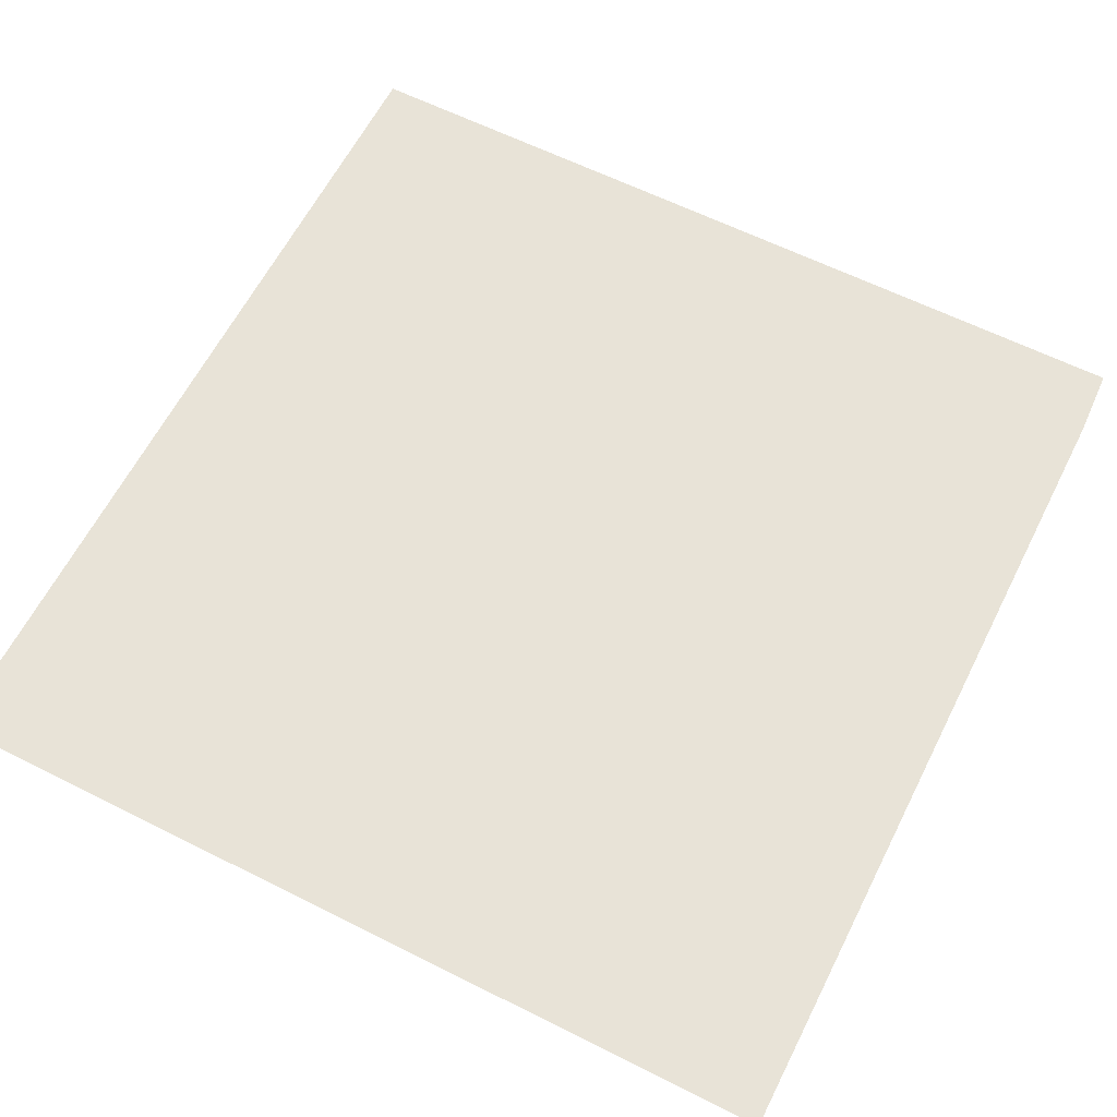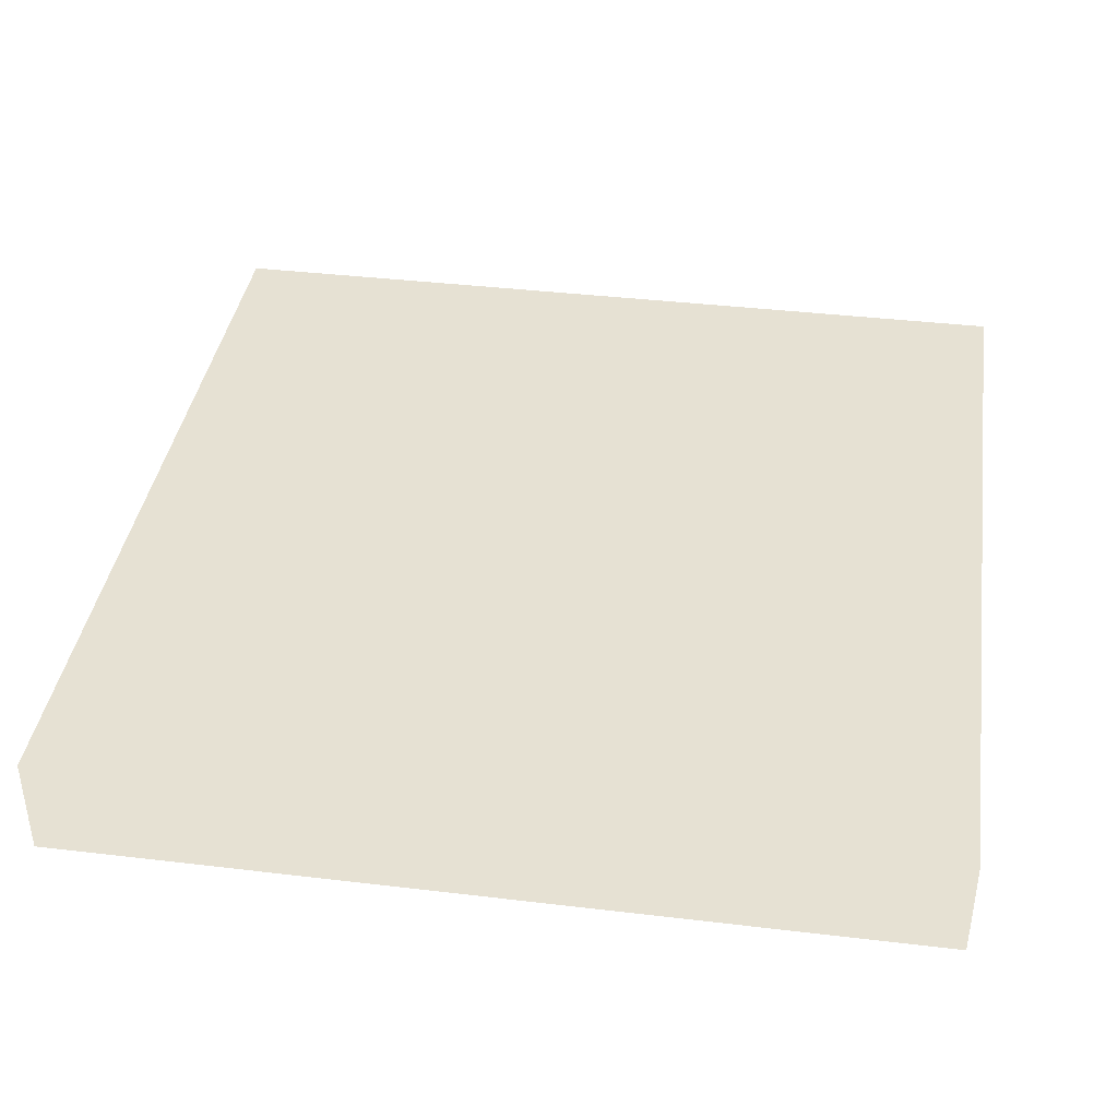
<metadata>
{"format":"obj","ext":"obj","renderer":"f3d","projection":"perspective","resolution":1024,"background":"white","views":[{"elev":62.3,"azim":-153.1,"up":"+Z"},{"elev":38.9,"azim":-171.5,"up":"+Z"}]}
</metadata>
<code>
v 0 0 0.001
v 0 2 0.001
v 2 2 0.001
v 2 0 0.001
v 0 0 0.002
v 0 2 0.002
v 2 2 0.002
v 2 0 0.002
v 0 0 0.003
v 0 2 0.003
v 2 2 0.003
v 2 0 0.003
v 0 0 0.004
v 0 2 0.004
v 2 2 0.004
v 2 0 0.004
v 0 0 0.005
v 0 2 0.005
v 2 2 0.005
v 2 0 0.005
v 0 0 0.006
v 0 2 0.006
v 2 2 0.006
v 2 0 0.006
v 0 0 0.007
v 0 2 0.007
v 2 2 0.007
v 2 0 0.007
v 0 0 0.008
v 0 2 0.008
v 2 2 0.008
v 2 0 0.008
v 0 0 0.009
v 0 2 0.009
v 2 2 0.009
v 2 0 0.009
v 0 0 0.01
v 0 2 0.01
v 2 2 0.01
v 2 0 0.01
v 0 0 0.011
v 0 2 0.011
v 2 2 0.011
v 2 0 0.011
v 0 0 0.012
v 0 2 0.012
v 2 2 0.012
v 2 0 0.012
v 0 0 0.013
v 0 2 0.013
v 2 2 0.013
v 2 0 0.013
v 0 0 0.014
v 0 2 0.014
v 2 2 0.014
v 2 0 0.014
v 0 0 0.015
v 0 2 0.015
v 2 2 0.015
v 2 0 0.015
v 0 0 0.016
v 0 2 0.016
v 2 2 0.016
v 2 0 0.016
v 0 0 0.017
v 0 2 0.017
v 2 2 0.017
v 2 0 0.017
v 0 0 0.018
v 0 2 0.018
v 2 2 0.018
v 2 0 0.018
v 0 0 0.019
v 0 2 0.019
v 2 2 0.019
v 2 0 0.019
v 0 0 0.02
v 0 2 0.02
v 2 2 0.02
v 2 0 0.02
v 0 0 0.021
v 0 2 0.021
v 2 2 0.021
v 2 0 0.021
v 0 0 0.022
v 0 2 0.022
v 2 2 0.022
v 2 0 0.022
v 0 0 0.023
v 0 2 0.023
v 2 2 0.023
v 2 0 0.023
v 0 0 0.024
v 0 2 0.024
v 2 2 0.024
v 2 0 0.024
v 0 0 0.025
v 0 2 0.025
v 2 2 0.025
v 2 0 0.025
v 0 0 0.026
v 0 2 0.026
v 2 2 0.026
v 2 0 0.026
v 0 0 0.027
v 0 2 0.027
v 2 2 0.027
v 2 0 0.027
v 0 0 0.028
v 0 2 0.028
v 2 2 0.028
v 2 0 0.028
v 0 0 0.029
v 0 2 0.029
v 2 2 0.029
v 2 0 0.029
v 0 0 0.03
v 0 2 0.03
v 2 2 0.03
v 2 0 0.03
v 0 0 0.031
v 0 2 0.031
v 2 2 0.031
v 2 0 0.031
v 0 0 0.032
v 0 2 0.032
v 2 2 0.032
v 2 0 0.032
v 0 0 0.033
v 0 2 0.033
v 2 2 0.033
v 2 0 0.033
v 0 0 0.034
v 0 2 0.034
v 2 2 0.034
v 2 0 0.034
v 0 0 0.035
v 0 2 0.035
v 2 2 0.035
v 2 0 0.035
v 0 0 0.036
v 0 2 0.036
v 2 2 0.036
v 2 0 0.036
v 0 0 0.037
v 0 2 0.037
v 2 2 0.037
v 2 0 0.037
v 0 0 0.038
v 0 2 0.038
v 2 2 0.038
v 2 0 0.038
v 0 0 0.039
v 0 2 0.039
v 2 2 0.039
v 2 0 0.039
v 0 0 0.04
v 0 2 0.04
v 2 2 0.04
v 2 0 0.04
v 0 0 0.041
v 0 2 0.041
v 2 2 0.041
v 2 0 0.041
v 0 0 0.042
v 0 2 0.042
v 2 2 0.042
v 2 0 0.042
v 0 0 0.043
v 0 2 0.043
v 2 2 0.043
v 2 0 0.043
v 0 0 0.044
v 0 2 0.044
v 2 2 0.044
v 2 0 0.044
v 0 0 0.045
v 0 2 0.045
v 2 2 0.045
v 2 0 0.045
v 0 0 0.046
v 0 2 0.046
v 2 2 0.046
v 2 0 0.046
v 0 0 0.047
v 0 2 0.047
v 2 2 0.047
v 2 0 0.047
v 0 0 0.048
v 0 2 0.048
v 2 2 0.048
v 2 0 0.048
v 0 0 0.049
v 0 2 0.049
v 2 2 0.049
v 2 0 0.049
v 0 0 0.05
v 0 2 0.05
v 2 2 0.05
v 2 0 0.05
v 0 0 0.051
v 0 2 0.051
v 2 2 0.051
v 2 0 0.051
v 0 0 0.052
v 0 2 0.052
v 2 2 0.052
v 2 0 0.052
v 0 0 0.053
v 0 2 0.053
v 2 2 0.053
v 2 0 0.053
v 0 0 0.054
v 0 2 0.054
v 2 2 0.054
v 2 0 0.054
v 0 0 0.055
v 0 2 0.055
v 2 2 0.055
v 2 0 0.055
v 0 0 0.056
v 0 2 0.056
v 2 2 0.056
v 2 0 0.056
v 0 0 0.057
v 0 2 0.057
v 2 2 0.057
v 2 0 0.057
v 0 0 0.058
v 0 2 0.058
v 2 2 0.058
v 2 0 0.058
v 0 0 0.059
v 0 2 0.059
v 2 2 0.059
v 2 0 0.059
v 0 0 0.06
v 0 2 0.06
v 2 2 0.06
v 2 0 0.06
v 0 0 0.061
v 0 2 0.061
v 2 2 0.061
v 2 0 0.061
v 0 0 0.062
v 0 2 0.062
v 2 2 0.062
v 2 0 0.062
v 0 0 0.063
v 0 2 0.063
v 2 2 0.063
v 2 0 0.063
v 0 0 0.064
v 0 2 0.064
v 2 2 0.064
v 2 0 0.064
v 0 0 0.065
v 0 2 0.065
v 2 2 0.065
v 2 0 0.065
v 0 0 0.066
v 0 2 0.066
v 2 2 0.066
v 2 0 0.066
v 0 0 0.067
v 0 2 0.067
v 2 2 0.067
v 2 0 0.067
v 0 0 0.068
v 0 2 0.068
v 2 2 0.068
v 2 0 0.068
v 0 0 0.069
v 0 2 0.069
v 2 2 0.069
v 2 0 0.069
v 0 0 0.07
v 0 2 0.07
v 2 2 0.07
v 2 0 0.07
v 0 0 0.071
v 0 2 0.071
v 2 2 0.071
v 2 0 0.071
v 0 0 0.072
v 0 2 0.072
v 2 2 0.072
v 2 0 0.072
v 0 0 0.073
v 0 2 0.073
v 2 2 0.073
v 2 0 0.073
v 0 0 0.074
v 0 2 0.074
v 2 2 0.074
v 2 0 0.074
v 0 0 0.075
v 0 2 0.075
v 2 2 0.075
v 2 0 0.075
v 0 0 0.076
v 0 2 0.076
v 2 2 0.076
v 2 0 0.076
v 0 0 0.077
v 0 2 0.077
v 2 2 0.077
v 2 0 0.077
v 0 0 0.078
v 0 2 0.078
v 2 2 0.078
v 2 0 0.078
v 0 0 0.079
v 0 2 0.079
v 2 2 0.079
v 2 0 0.079
v 0 0 0.08
v 0 2 0.08
v 2 2 0.08
v 2 0 0.08
v 0 0 0.081
v 0 2 0.081
v 2 2 0.081
v 2 0 0.081
v 0 0 0.082
v 0 2 0.082
v 2 2 0.082
v 2 0 0.082
v 0 0 0.083
v 0 2 0.083
v 2 2 0.083
v 2 0 0.083
v 0 0 0.084
v 0 2 0.084
v 2 2 0.084
v 2 0 0.084
v 0 0 0.085
v 0 2 0.085
v 2 2 0.085
v 2 0 0.085
v 0 0 0.086
v 0 2 0.086
v 2 2 0.086
v 2 0 0.086
v 0 0 0.087
v 0 2 0.087
v 2 2 0.087
v 2 0 0.087
v 0 0 0.088
v 0 2 0.088
v 2 2 0.088
v 2 0 0.088
v 0 0 0.089
v 0 2 0.089
v 2 2 0.089
v 2 0 0.089
v 0 0 0.09
v 0 2 0.09
v 2 2 0.09
v 2 0 0.09
v 0 0 0.091
v 0 2 0.091
v 2 2 0.091
v 2 0 0.091
v 0 0 0.092
v 0 2 0.092
v 2 2 0.092
v 2 0 0.092
v 0 0 0.093
v 0 2 0.093
v 2 2 0.093
v 2 0 0.093
v 0 0 0.094
v 0 2 0.094
v 2 2 0.094
v 2 0 0.094
v 0 0 0.095
v 0 2 0.095
v 2 2 0.095
v 2 0 0.095
v 0 0 0.096
v 0 2 0.096
v 2 2 0.096
v 2 0 0.096
v 0 0 0.097
v 0 2 0.097
v 2 2 0.097
v 2 0 0.097
v 0 0 0.098
v 0 2 0.098
v 2 2 0.098
v 2 0 0.098
v 0 0 0.099
v 0 2 0.099
v 2 2 0.099
v 2 0 0.099
v 0 0 0.1
v 0 2 0.1
v 2 2 0.1
v 2 0 0.1
v 0 0 0.101
v 0 2 0.101
v 2 2 0.101
v 2 0 0.101
v 0 0 0.102
v 0 2 0.102
v 2 2 0.102
v 2 0 0.102
v 0 0 0.103
v 0 2 0.103
v 2 2 0.103
v 2 0 0.103
v 0 0 0.104
v 0 2 0.104
v 2 2 0.104
v 2 0 0.104
v 0 0 0.105
v 0 2 0.105
v 2 2 0.105
v 2 0 0.105
v 0 0 0.106
v 0 2 0.106
v 2 2 0.106
v 2 0 0.106
v 0 0 0.107
v 0 2 0.107
v 2 2 0.107
v 2 0 0.107
v 0 0 0.108
v 0 2 0.108
v 2 2 0.108
v 2 0 0.108
v 0 0 0.109
v 0 2 0.109
v 2 2 0.109
v 2 0 0.109
v 0 0 0.11
v 0 2 0.11
v 2 2 0.11
v 2 0 0.11
v 0 0 0.111
v 0 2 0.111
v 2 2 0.111
v 2 0 0.111
v 0 0 0.112
v 0 2 0.112
v 2 2 0.112
v 2 0 0.112
v 0 0 0.113
v 0 2 0.113
v 2 2 0.113
v 2 0 0.113
v 0 0 0.114
v 0 2 0.114
v 2 2 0.114
v 2 0 0.114
v 0 0 0.115
v 0 2 0.115
v 2 2 0.115
v 2 0 0.115
v 0 0 0.116
v 0 2 0.116
v 2 2 0.116
v 2 0 0.116
v 0 0 0.117
v 0 2 0.117
v 2 2 0.117
v 2 0 0.117
v 0 0 0.118
v 0 2 0.118
v 2 2 0.118
v 2 0 0.118
v 0 0 0.119
v 0 2 0.119
v 2 2 0.119
v 2 0 0.119
v 0 0 0.12
v 0 2 0.12
v 2 2 0.12
v 2 0 0.12
v 0 0 0.121
v 0 2 0.121
v 2 2 0.121
v 2 0 0.121
v 0 0 0.122
v 0 2 0.122
v 2 2 0.122
v 2 0 0.122
v 0 0 0.123
v 0 2 0.123
v 2 2 0.123
v 2 0 0.123
v 0 0 0.124
v 0 2 0.124
v 2 2 0.124
v 2 0 0.124
v 0 0 0.125
v 0 2 0.125
v 2 2 0.125
v 2 0 0.125
v 0 0 0.126
v 0 2 0.126
v 2 2 0.126
v 2 0 0.126
v 0 0 0.127
v 0 2 0.127
v 2 2 0.127
v 2 0 0.127
v 0 0 0.128
v 0 2 0.128
v 2 2 0.128
v 2 0 0.128
v 0 0 0.129
v 0 2 0.129
v 2 2 0.129
v 2 0 0.129
v 0 0 0.13
v 0 2 0.13
v 2 2 0.13
v 2 0 0.13
v 0 0 0.131
v 0 2 0.131
v 2 2 0.131
v 2 0 0.131
v 0 0 0.132
v 0 2 0.132
v 2 2 0.132
v 2 0 0.132
v 0 0 0.133
v 0 2 0.133
v 2 2 0.133
v 2 0 0.133
v 0 0 0.134
v 0 2 0.134
v 2 2 0.134
v 2 0 0.134
v 0 0 0.135
v 0 2 0.135
v 2 2 0.135
v 2 0 0.135
v 0 0 0.136
v 0 2 0.136
v 2 2 0.136
v 2 0 0.136
v 0 0 0.137
v 0 2 0.137
v 2 2 0.137
v 2 0 0.137
v 0 0 0.138
v 0 2 0.138
v 2 2 0.138
v 2 0 0.138
v 0 0 0.139
v 0 2 0.139
v 2 2 0.139
v 2 0 0.139
v 0 0 0.14
v 0 2 0.14
v 2 2 0.14
v 2 0 0.14
v 0 0 0.141
v 0 2 0.141
v 2 2 0.141
v 2 0 0.141
v 0 0 0.142
v 0 2 0.142
v 2 2 0.142
v 2 0 0.142
v 0 0 0.143
v 0 2 0.143
v 2 2 0.143
v 2 0 0.143
v 0 0 0.144
v 0 2 0.144
v 2 2 0.144
v 2 0 0.144
v 0 0 0.145
v 0 2 0.145
v 2 2 0.145
v 2 0 0.145
v 0 0 0.146
v 0 2 0.146
v 2 2 0.146
v 2 0 0.146
v 0 0 0.147
v 0 2 0.147
v 2 2 0.147
v 2 0 0.147
v 0 0 0.148
v 0 2 0.148
v 2 2 0.148
v 2 0 0.148
v 0 0 0.149
v 0 2 0.149
v 2 2 0.149
v 2 0 0.149
v 0 0 0.15
v 0 2 0.15
v 2 2 0.15
v 2 0 0.15
v 0 0 0.151
v 0 2 0.151
v 2 2 0.151
v 2 0 0.151
v 0 0 0.152
v 0 2 0.152
v 2 2 0.152
v 2 0 0.152
v 0 0 0.153
v 0 2 0.153
v 2 2 0.153
v 2 0 0.153
v 0 0 0.154
v 0 2 0.154
v 2 2 0.154
v 2 0 0.154
v 0 0 0.155
v 0 2 0.155
v 2 2 0.155
v 2 0 0.155
v 0 0 0.156
v 0 2 0.156
v 2 2 0.156
v 2 0 0.156
v 0 0 0.157
v 0 2 0.157
v 2 2 0.157
v 2 0 0.157
v 0 0 0.158
v 0 2 0.158
v 2 2 0.158
v 2 0 0.158
v 0 0 0.159
v 0 2 0.159
v 2 2 0.159
v 2 0 0.159
v 0 0 0.16
v 0 2 0.16
v 2 2 0.16
v 2 0 0.16
v 0 0 0.161
v 0 2 0.161
v 2 2 0.161
v 2 0 0.161
v 0 0 0.162
v 0 2 0.162
v 2 2 0.162
v 2 0 0.162
v 0 0 0.163
v 0 2 0.163
v 2 2 0.163
v 2 0 0.163
v 0 0 0.164
v 0 2 0.164
v 2 2 0.164
v 2 0 0.164
v 0 0 0.165
v 0 2 0.165
v 2 2 0.165
v 2 0 0.165
v 0 0 0.166
v 0 2 0.166
v 2 2 0.166
v 2 0 0.166
v 0 0 0.167
v 0 2 0.167
v 2 2 0.167
v 2 0 0.167
v 0 0 0.168
v 0 2 0.168
v 2 2 0.168
v 2 0 0.168
v 0 0 0.169
v 0 2 0.169
v 2 2 0.169
v 2 0 0.169
v 0 0 0.17
v 0 2 0.17
v 2 2 0.17
v 2 0 0.17
v 0 0 0.171
v 0 2 0.171
v 2 2 0.171
v 2 0 0.171
v 0 0 0.172
v 0 2 0.172
v 2 2 0.172
v 2 0 0.172
v 0 0 0.173
v 0 2 0.173
v 2 2 0.173
v 2 0 0.173
v 0 0 0.174
v 0 2 0.174
v 2 2 0.174
v 2 0 0.174
v 0 0 0.175
v 0 2 0.175
v 2 2 0.175
v 2 0 0.175
v 0 0 0.176
v 0 2 0.176
v 2 2 0.176
v 2 0 0.176
v 0 0 0.177
v 0 2 0.177
v 2 2 0.177
v 2 0 0.177
v 0 0 0.178
v 0 2 0.178
v 2 2 0.178
v 2 0 0.178
v 0 0 0.179
v 0 2 0.179
v 2 2 0.179
v 2 0 0.179
v 0 0 0.18
v 0 2 0.18
v 2 2 0.18
v 2 0 0.18
v 0 0 0.181
v 0 2 0.181
v 2 2 0.181
v 2 0 0.181
v 0 0 0.182
v 0 2 0.182
v 2 2 0.182
v 2 0 0.182
v 0 0 0.183
v 0 2 0.183
v 2 2 0.183
v 2 0 0.183
v 0 0 0.184
v 0 2 0.184
v 2 2 0.184
v 2 0 0.184
v 0 0 0.185
v 0 2 0.185
v 2 2 0.185
v 2 0 0.185
v 0 0 0.186
v 0 2 0.186
v 2 2 0.186
v 2 0 0.186
v 0 0 0.187
v 0 2 0.187
v 2 2 0.187
v 2 0 0.187
v 0 0 0.188
v 0 2 0.188
v 2 2 0.188
v 2 0 0.188
v 0 0 0.189
v 0 2 0.189
v 2 2 0.189
v 2 0 0.189
v 0 0 0.19
v 0 2 0.19
v 2 2 0.19
v 2 0 0.19
v 0 0 0.191
v 0 2 0.191
v 2 2 0.191
v 2 0 0.191
v 0 0 0.192
v 0 2 0.192
v 2 2 0.192
v 2 0 0.192
v 0 0 0.193
v 0 2 0.193
v 2 2 0.193
v 2 0 0.193
v 0 0 0.194
v 0 2 0.194
v 2 2 0.194
v 2 0 0.194
v 0 0 0.195
v 0 2 0.195
v 2 2 0.195
v 2 0 0.195
v 0 0 0.196
v 0 2 0.196
v 2 2 0.196
v 2 0 0.196
v 0 0 0.197
v 0 2 0.197
v 2 2 0.197
v 2 0 0.197
v 0 0 0.198
v 0 2 0.198
v 2 2 0.198
v 2 0 0.198
v 0 0 0.199
v 0 2 0.199
v 2 2 0.199
v 2 0 0.199
v 0 0 0.2
v 0 2 0.2
v 2 2 0.2
v 2 0 0.2
v 0 0 0.201
v 0 2 0.201
v 2 2 0.201
v 2 0 0.201
v 0 0 0.202
v 0 2 0.202
v 2 2 0.202
v 2 0 0.202
v 0 0 0.203
v 0 2 0.203
v 2 2 0.203
v 2 0 0.203
v 0 0 0.204
v 0 2 0.204
v 2 2 0.204
v 2 0 0.204
v 0 0 0.205
v 0 2 0.205
v 2 2 0.205
v 2 0 0.205
v 0 0 0.206
v 0 2 0.206
v 2 2 0.206
v 2 0 0.206
v 0 0 0.207
v 0 2 0.207
v 2 2 0.207
v 2 0 0.207
v 0 0 0.208
v 0 2 0.208
v 2 2 0.208
v 2 0 0.208
v 0 0 0.209
v 0 2 0.209
v 2 2 0.209
v 2 0 0.209
v 0 0 0.21
v 0 2 0.21
v 2 2 0.21
v 2 0 0.21
v 0 0 0.211
v 0 2 0.211
v 2 2 0.211
v 2 0 0.211
v 0 0 0.212
v 0 2 0.212
v 2 2 0.212
v 2 0 0.212
v 0 0 0.213
v 0 2 0.213
v 2 2 0.213
v 2 0 0.213
v 0 0 0.214
v 0 2 0.214
v 2 2 0.214
v 2 0 0.214
v 0 0 0.215
v 0 2 0.215
v 2 2 0.215
v 2 0 0.215
v 0 0 0.216
v 0 2 0.216
v 2 2 0.216
v 2 0 0.216
v 0 0 0.217
v 0 2 0.217
v 2 2 0.217
v 2 0 0.217
v 0 0 0.218
v 0 2 0.218
v 2 2 0.218
v 2 0 0.218
v 0 0 0.219
v 0 2 0.219
v 2 2 0.219
v 2 0 0.219
v 0 0 0.22
v 0 2 0.22
v 2 2 0.22
v 2 0 0.22
v 0 0 0.221
v 0 2 0.221
v 2 2 0.221
v 2 0 0.221
v 0 0 0.222
v 0 2 0.222
v 2 2 0.222
v 2 0 0.222
v 0 0 0.223
v 0 2 0.223
v 2 2 0.223
v 2 0 0.223
v 0 0 0.224
v 0 2 0.224
v 2 2 0.224
v 2 0 0.224
v 0 0 0.225
v 0 2 0.225
v 2 2 0.225
v 2 0 0.225
v 0 0 0.226
v 0 2 0.226
v 2 2 0.226
v 2 0 0.226
v 0 0 0.227
v 0 2 0.227
v 2 2 0.227
v 2 0 0.227
v 0 0 0.228
v 0 2 0.228
v 2 2 0.228
v 2 0 0.228
v 0 0 0.229
v 0 2 0.229
v 2 2 0.229
v 2 0 0.229
v 0 0 0.23
v 0 2 0.23
v 2 2 0.23
v 2 0 0.23
v 0 0 0.231
v 0 2 0.231
v 2 2 0.231
v 2 0 0.231
v 0 0 0.232
v 0 2 0.232
v 2 2 0.232
v 2 0 0.232
v 0 0 0.233
v 0 2 0.233
v 2 2 0.233
v 2 0 0.233
v 0 0 0.234
v 0 2 0.234
v 2 2 0.234
v 2 0 0.234
v 0 0 0.235
v 0 2 0.235
v 2 2 0.235
v 2 0 0.235
v 0 0 0.236
v 0 2 0.236
v 2 2 0.236
v 2 0 0.236
v 0 0 0.237
v 0 2 0.237
v 2 2 0.237
v 2 0 0.237
v 0 0 0.238
v 0 2 0.238
v 2 2 0.238
v 2 0 0.238
v 0 0 0.239
v 0 2 0.239
v 2 2 0.239
v 2 0 0.239
v 0 0 0.24
v 0 2 0.24
v 2 2 0.24
v 2 0 0.24
v 0 0 0.241
v 0 2 0.241
v 2 2 0.241
v 2 0 0.241
v 0 0 0.242
v 0 2 0.242
v 2 2 0.242
v 2 0 0.242
v 0 0 0.243
v 0 2 0.243
v 2 2 0.243
v 2 0 0.243
g 1
f 1 2 3 4
f 5 6 7 8
f 9 10 11 12
f 13 14 15 16
f 17 18 19 20
f 21 22 23 24
f 25 26 27 28
f 29 30 31 32
f 33 34 35 36
f 37 38 39 40
f 41 42 43 44
f 45 46 47 48
f 49 50 51 52
f 53 54 55 56
f 57 58 59 60
f 61 62 63 64
f 65 66 67 68
f 69 70 71 72
f 73 74 75 76
f 77 78 79 80
f 81 82 83 84
f 85 86 87 88
f 89 90 91 92
f 93 94 95 96
f 97 98 99 100
f 101 102 103 104
f 105 106 107 108
f 109 110 111 112
f 113 114 115 116
f 117 118 119 120
f 121 122 123 124
f 125 126 127 128
f 129 130 131 132
f 133 134 135 136
f 137 138 139 140
f 141 142 143 144
f 145 146 147 148
f 149 150 151 152
f 153 154 155 156
f 157 158 159 160
f 161 162 163 164
f 165 166 167 168
f 169 170 171 172
f 173 174 175 176
f 177 178 179 180
f 181 182 183 184
f 185 186 187 188
f 189 190 191 192
f 193 194 195 196
f 197 198 199 200
f 201 202 203 204
f 205 206 207 208
f 209 210 211 212
f 213 214 215 216
f 217 218 219 220
f 221 222 223 224
f 225 226 227 228
f 229 230 231 232
f 233 234 235 236
f 237 238 239 240
f 241 242 243 244
f 245 246 247 248
f 249 250 251 252
f 253 254 255 256
f 257 258 259 260
f 261 262 263 264
f 265 266 267 268
f 269 270 271 272
f 273 274 275 276
f 277 278 279 280
f 281 282 283 284
f 285 286 287 288
f 289 290 291 292
f 293 294 295 296
f 297 298 299 300
f 301 302 303 304
f 305 306 307 308
f 309 310 311 312
f 313 314 315 316
f 317 318 319 320
f 321 322 323 324
f 325 326 327 328
f 329 330 331 332
f 333 334 335 336
f 337 338 339 340
f 341 342 343 344
f 345 346 347 348
f 349 350 351 352
f 353 354 355 356
f 357 358 359 360
f 361 362 363 364
f 365 366 367 368
f 369 370 371 372
f 373 374 375 376
f 377 378 379 380
f 381 382 383 384
f 385 386 387 388
f 389 390 391 392
f 393 394 395 396
f 397 398 399 400
f 401 402 403 404
f 405 406 407 408
f 409 410 411 412
f 413 414 415 416
f 417 418 419 420
f 421 422 423 424
f 425 426 427 428
f 429 430 431 432
f 433 434 435 436
f 437 438 439 440
f 441 442 443 444
f 445 446 447 448
f 449 450 451 452
f 453 454 455 456
f 457 458 459 460
f 461 462 463 464
f 465 466 467 468
f 469 470 471 472
f 473 474 475 476
f 477 478 479 480
f 481 482 483 484
f 485 486 487 488
f 489 490 491 492
f 493 494 495 496
f 497 498 499 500
f 501 502 503 504
f 505 506 507 508
f 509 510 511 512
f 513 514 515 516
f 517 518 519 520
f 521 522 523 524
f 525 526 527 528
f 529 530 531 532
f 533 534 535 536
f 537 538 539 540
f 541 542 543 544
f 545 546 547 548
f 549 550 551 552
f 553 554 555 556
f 557 558 559 560
f 561 562 563 564
f 565 566 567 568
f 569 570 571 572
f 573 574 575 576
f 577 578 579 580
f 581 582 583 584
f 585 586 587 588
f 589 590 591 592
f 593 594 595 596
f 597 598 599 600
f 601 602 603 604
f 605 606 607 608
f 609 610 611 612
f 613 614 615 616
f 617 618 619 620
f 621 622 623 624
f 625 626 627 628
f 629 630 631 632
f 633 634 635 636
f 637 638 639 640
f 641 642 643 644
f 645 646 647 648
f 649 650 651 652
f 653 654 655 656
f 657 658 659 660
f 661 662 663 664
f 665 666 667 668
f 669 670 671 672
f 673 674 675 676
f 677 678 679 680
f 681 682 683 684
f 685 686 687 688
f 689 690 691 692
f 693 694 695 696
f 697 698 699 700
f 701 702 703 704
f 705 706 707 708
f 709 710 711 712
f 713 714 715 716
f 717 718 719 720
f 721 722 723 724
f 725 726 727 728
f 729 730 731 732
f 733 734 735 736
f 737 738 739 740
f 741 742 743 744
f 745 746 747 748
f 749 750 751 752
f 753 754 755 756
f 757 758 759 760
f 761 762 763 764
f 765 766 767 768
f 769 770 771 772
f 773 774 775 776
f 777 778 779 780
f 781 782 783 784
f 785 786 787 788
f 789 790 791 792
f 793 794 795 796
f 797 798 799 800
f 801 802 803 804
f 805 806 807 808
f 809 810 811 812
f 813 814 815 816
f 817 818 819 820
f 821 822 823 824
f 825 826 827 828
f 829 830 831 832
f 833 834 835 836
f 837 838 839 840
f 841 842 843 844
f 845 846 847 848
f 849 850 851 852
f 853 854 855 856
f 857 858 859 860
f 861 862 863 864
f 865 866 867 868
f 869 870 871 872
f 873 874 875 876
f 877 878 879 880
f 881 882 883 884
f 885 886 887 888
f 889 890 891 892
f 893 894 895 896
f 897 898 899 900
f 901 902 903 904
f 905 906 907 908
f 909 910 911 912
f 913 914 915 916
f 917 918 919 920
f 921 922 923 924
f 925 926 927 928
f 929 930 931 932
f 933 934 935 936
f 937 938 939 940
f 941 942 943 944
f 945 946 947 948
f 949 950 951 952
f 953 954 955 956
f 957 958 959 960
f 961 962 963 964
f 965 966 967 968
f 969 970 971 972

</code>
